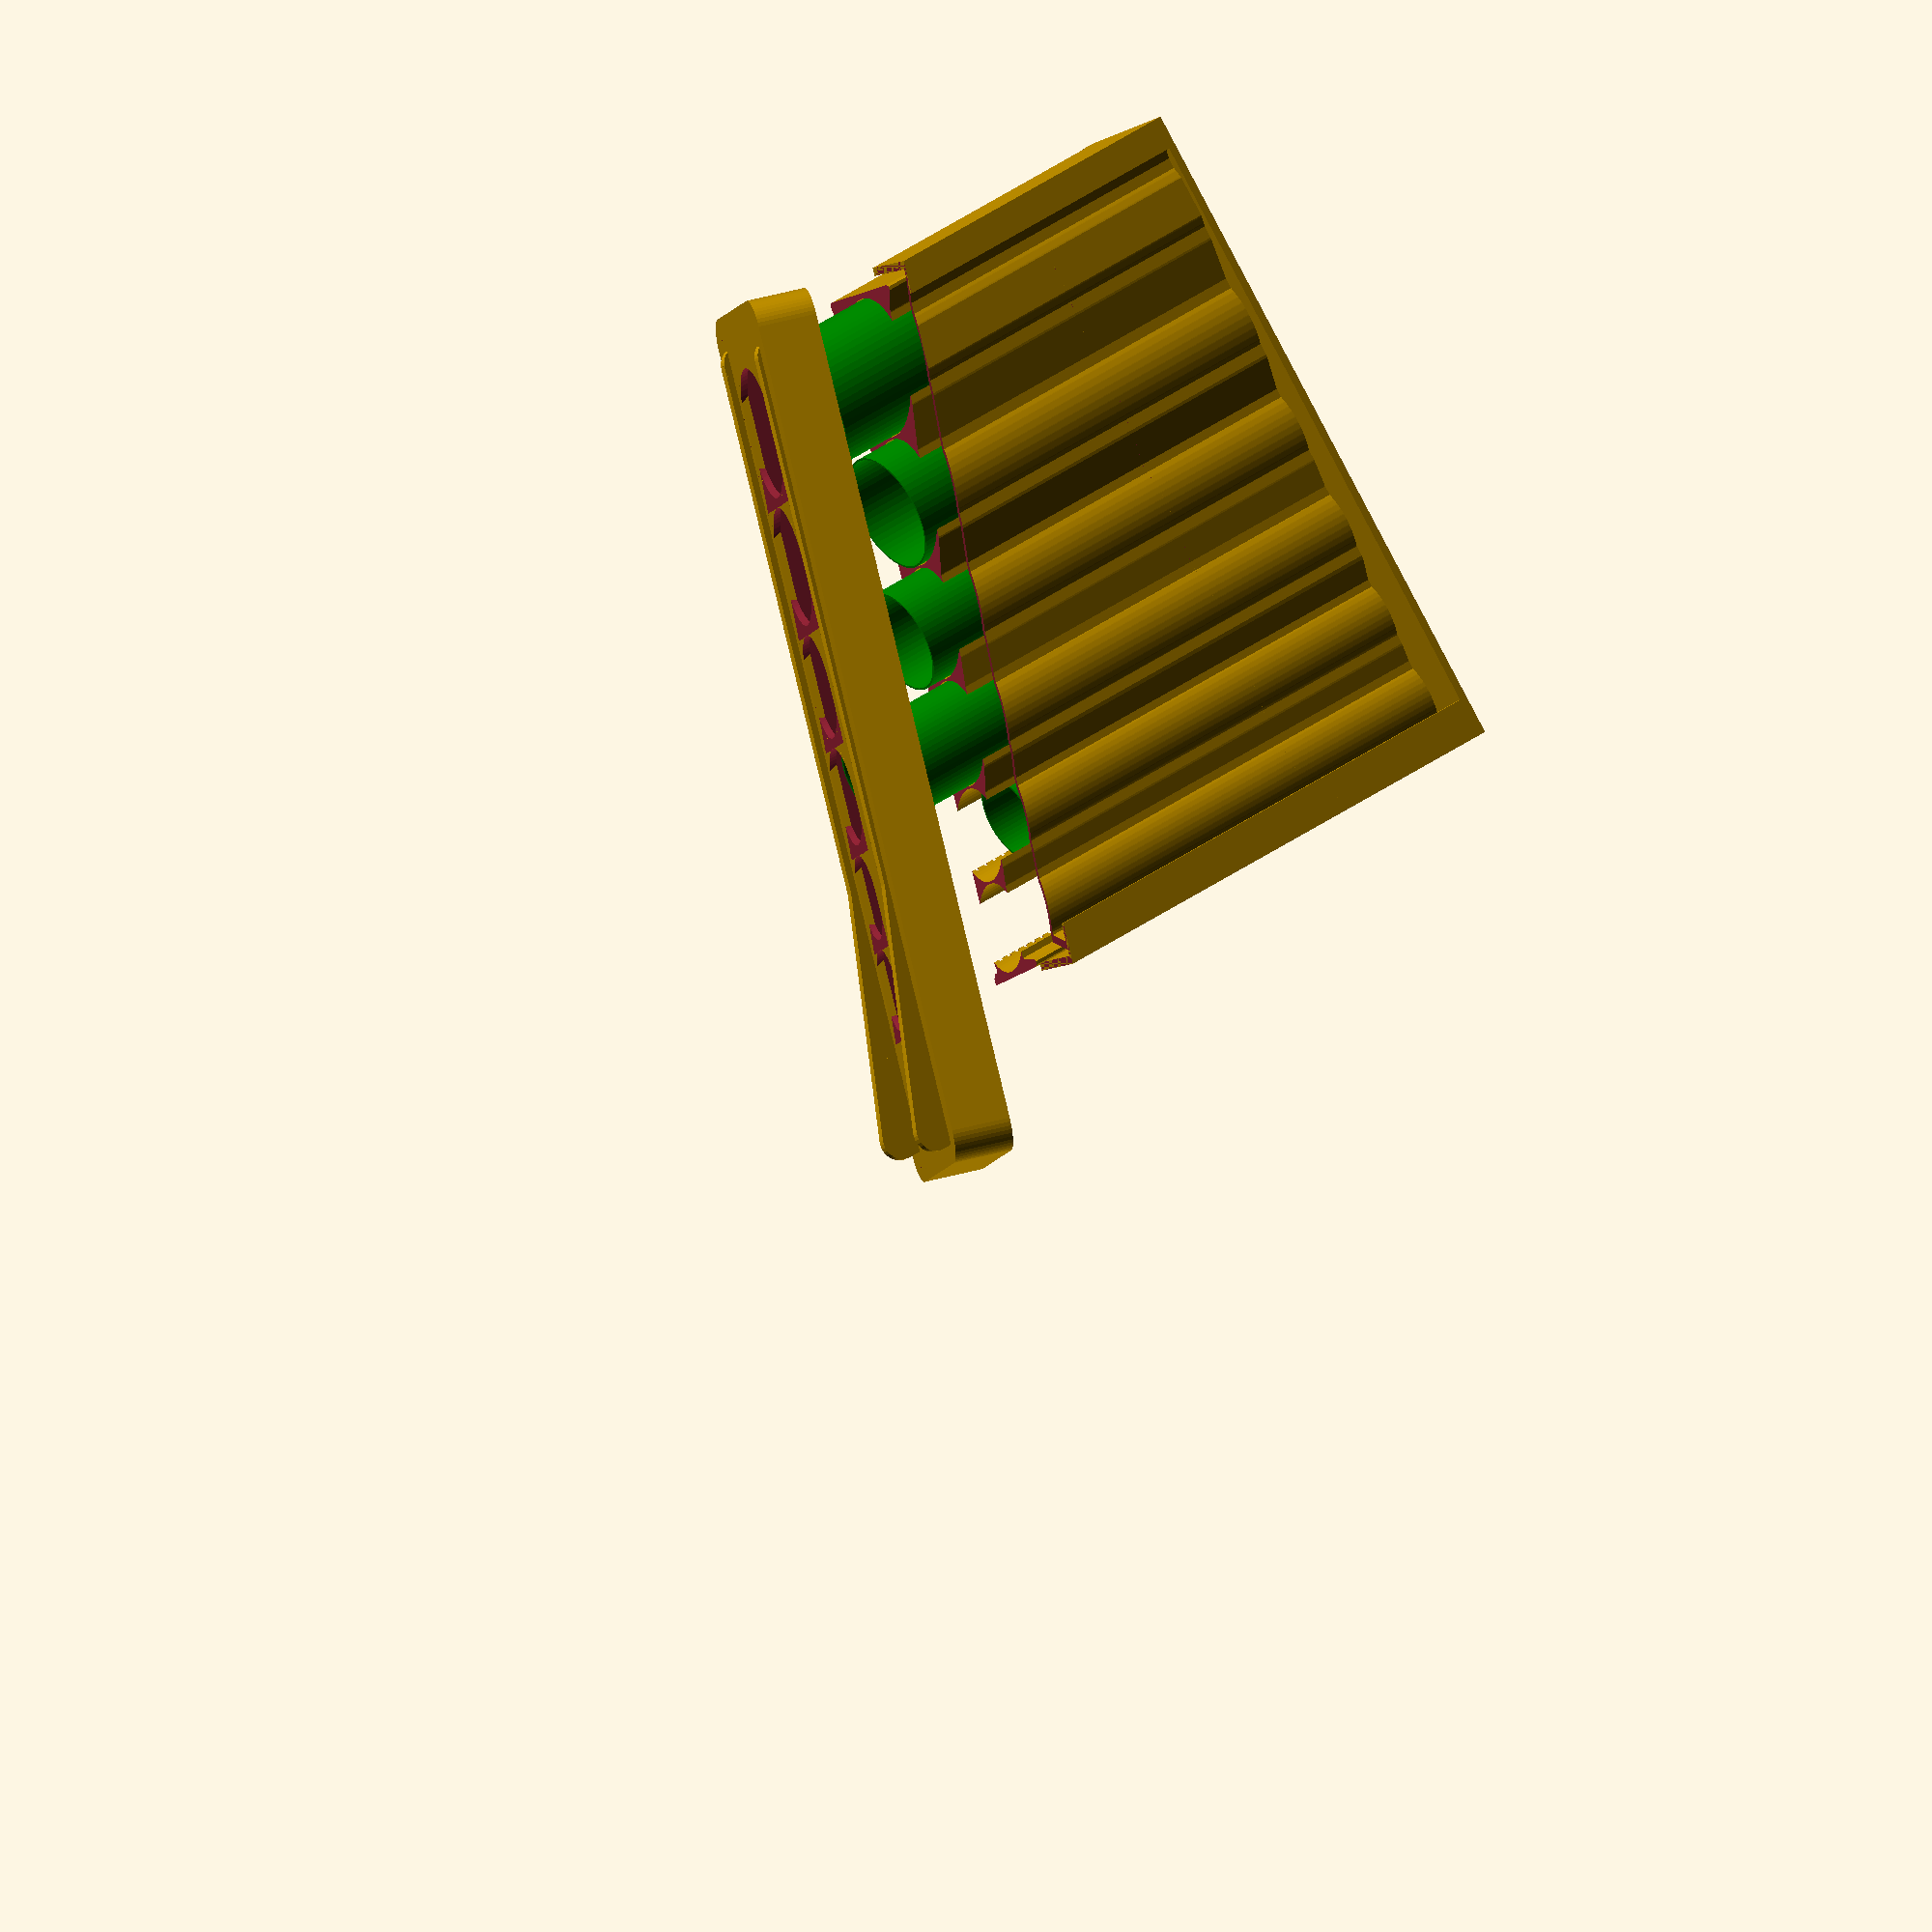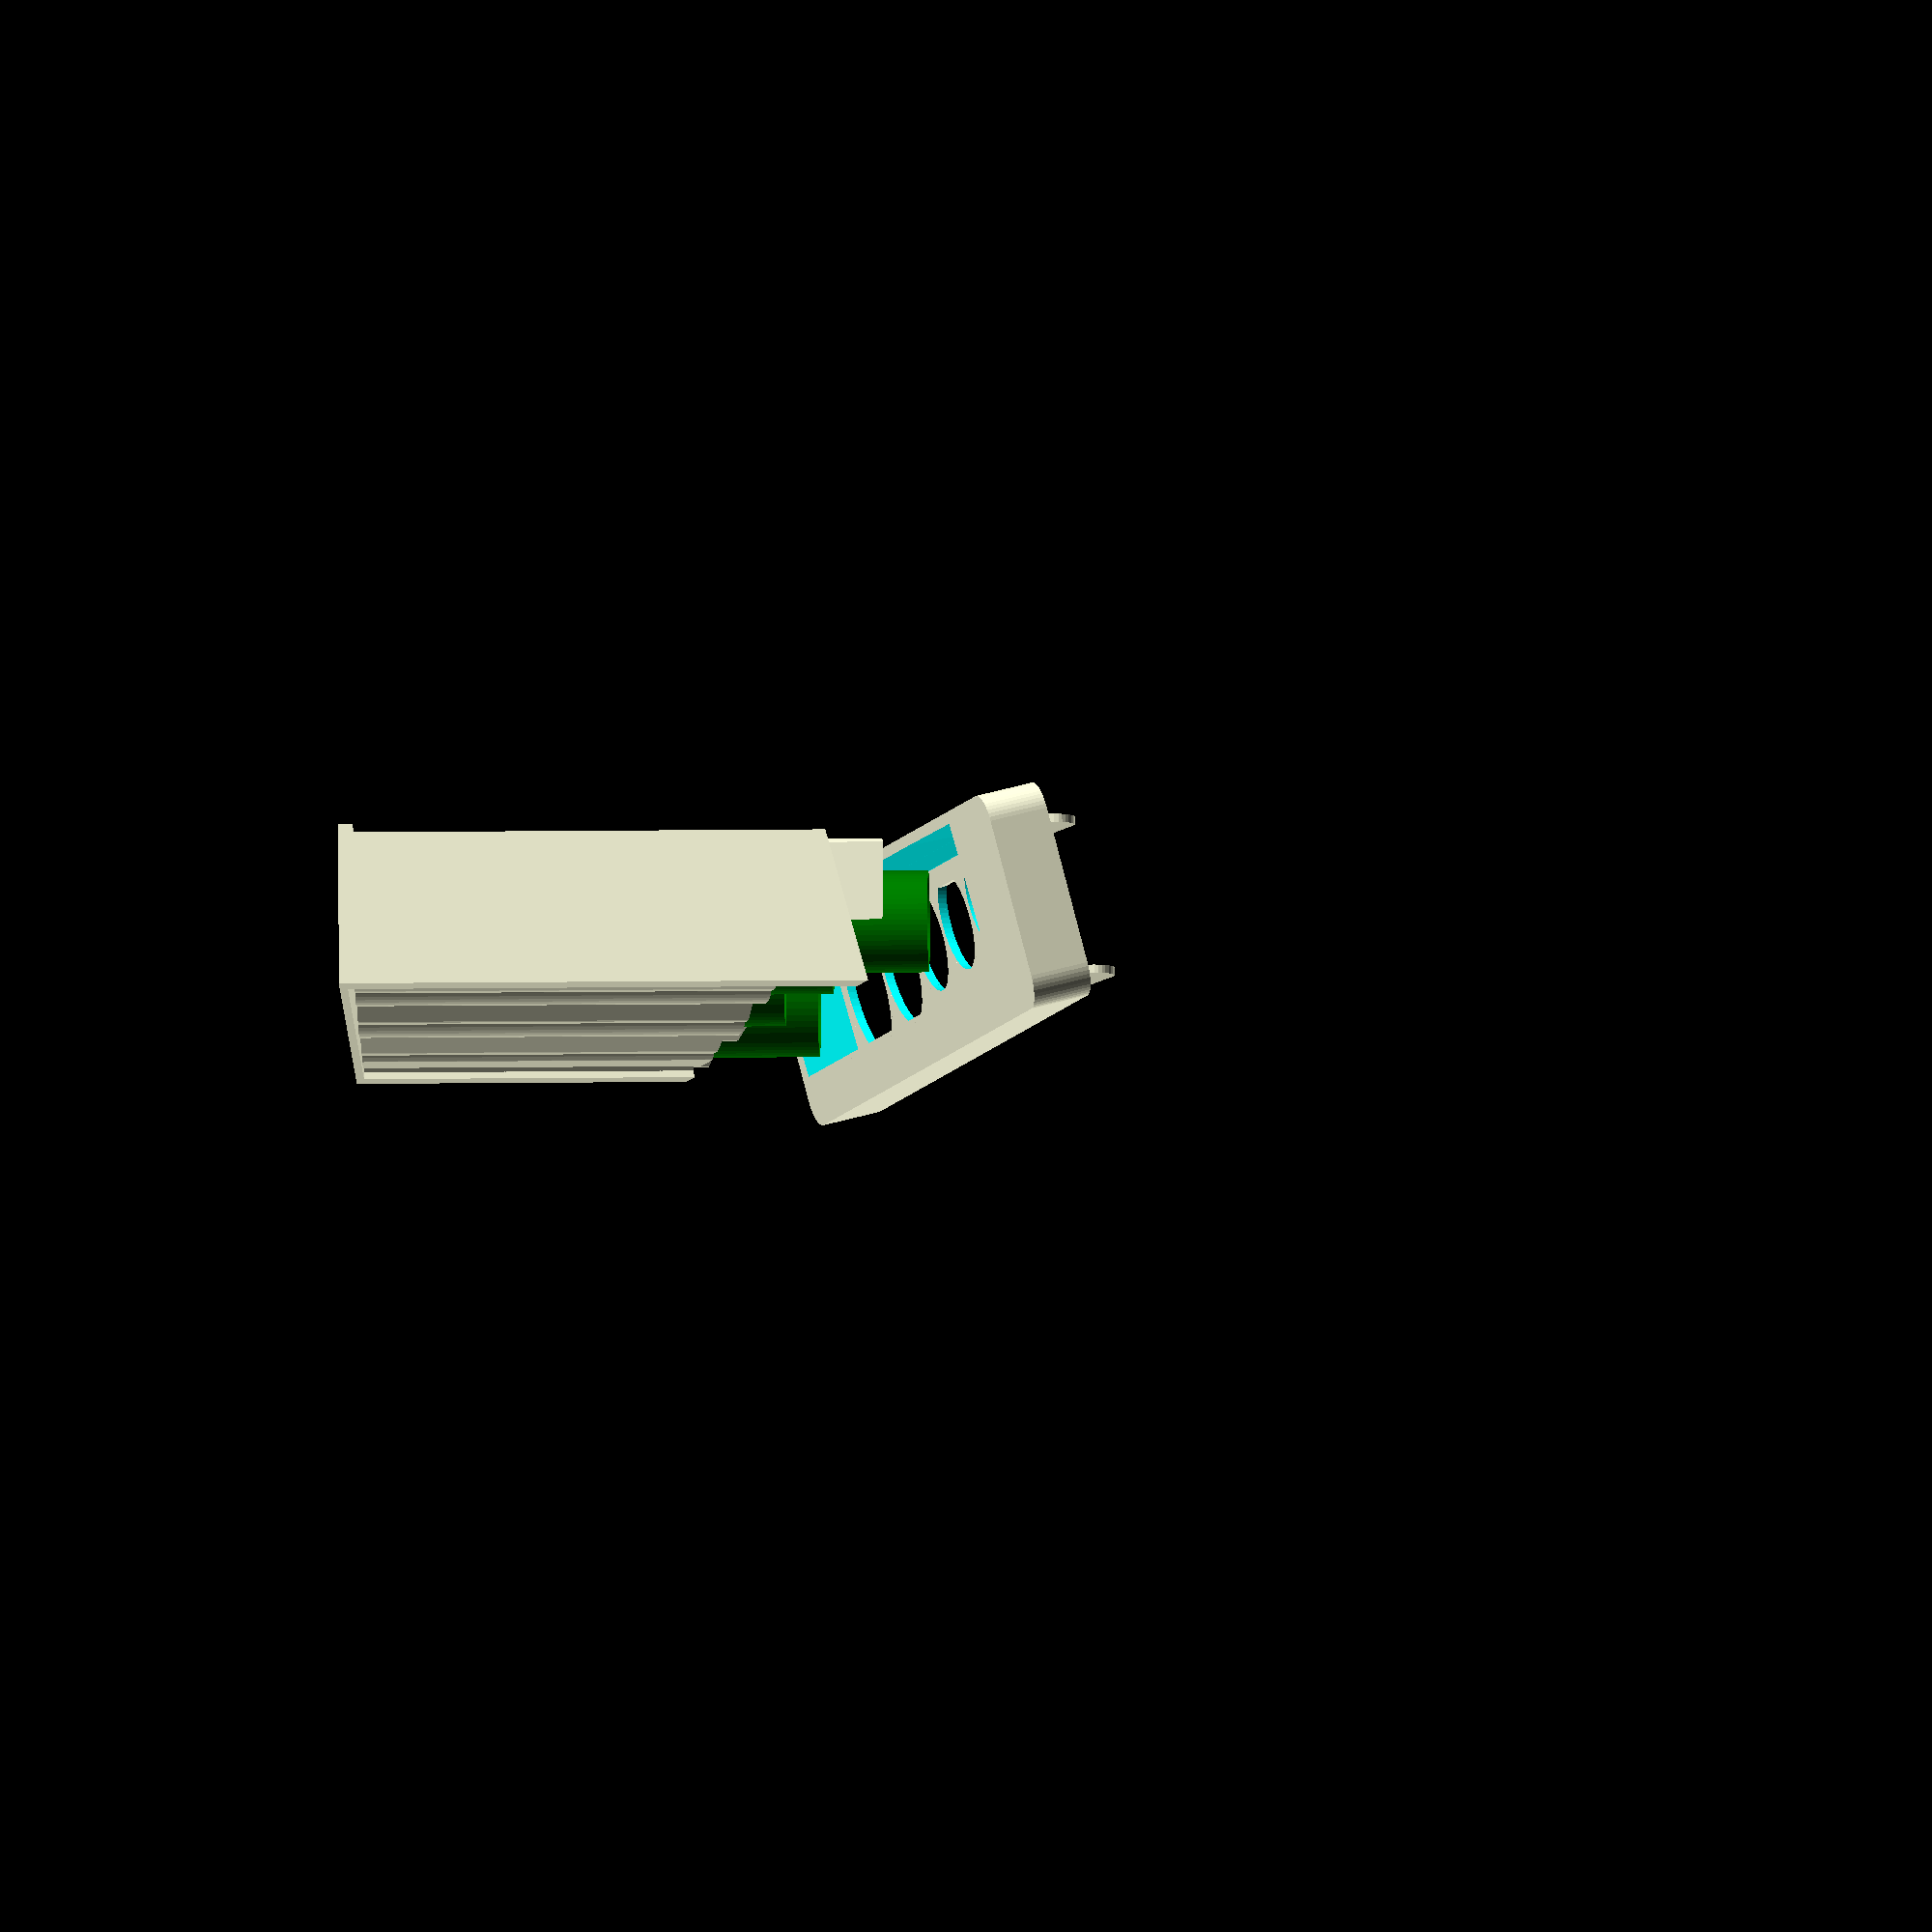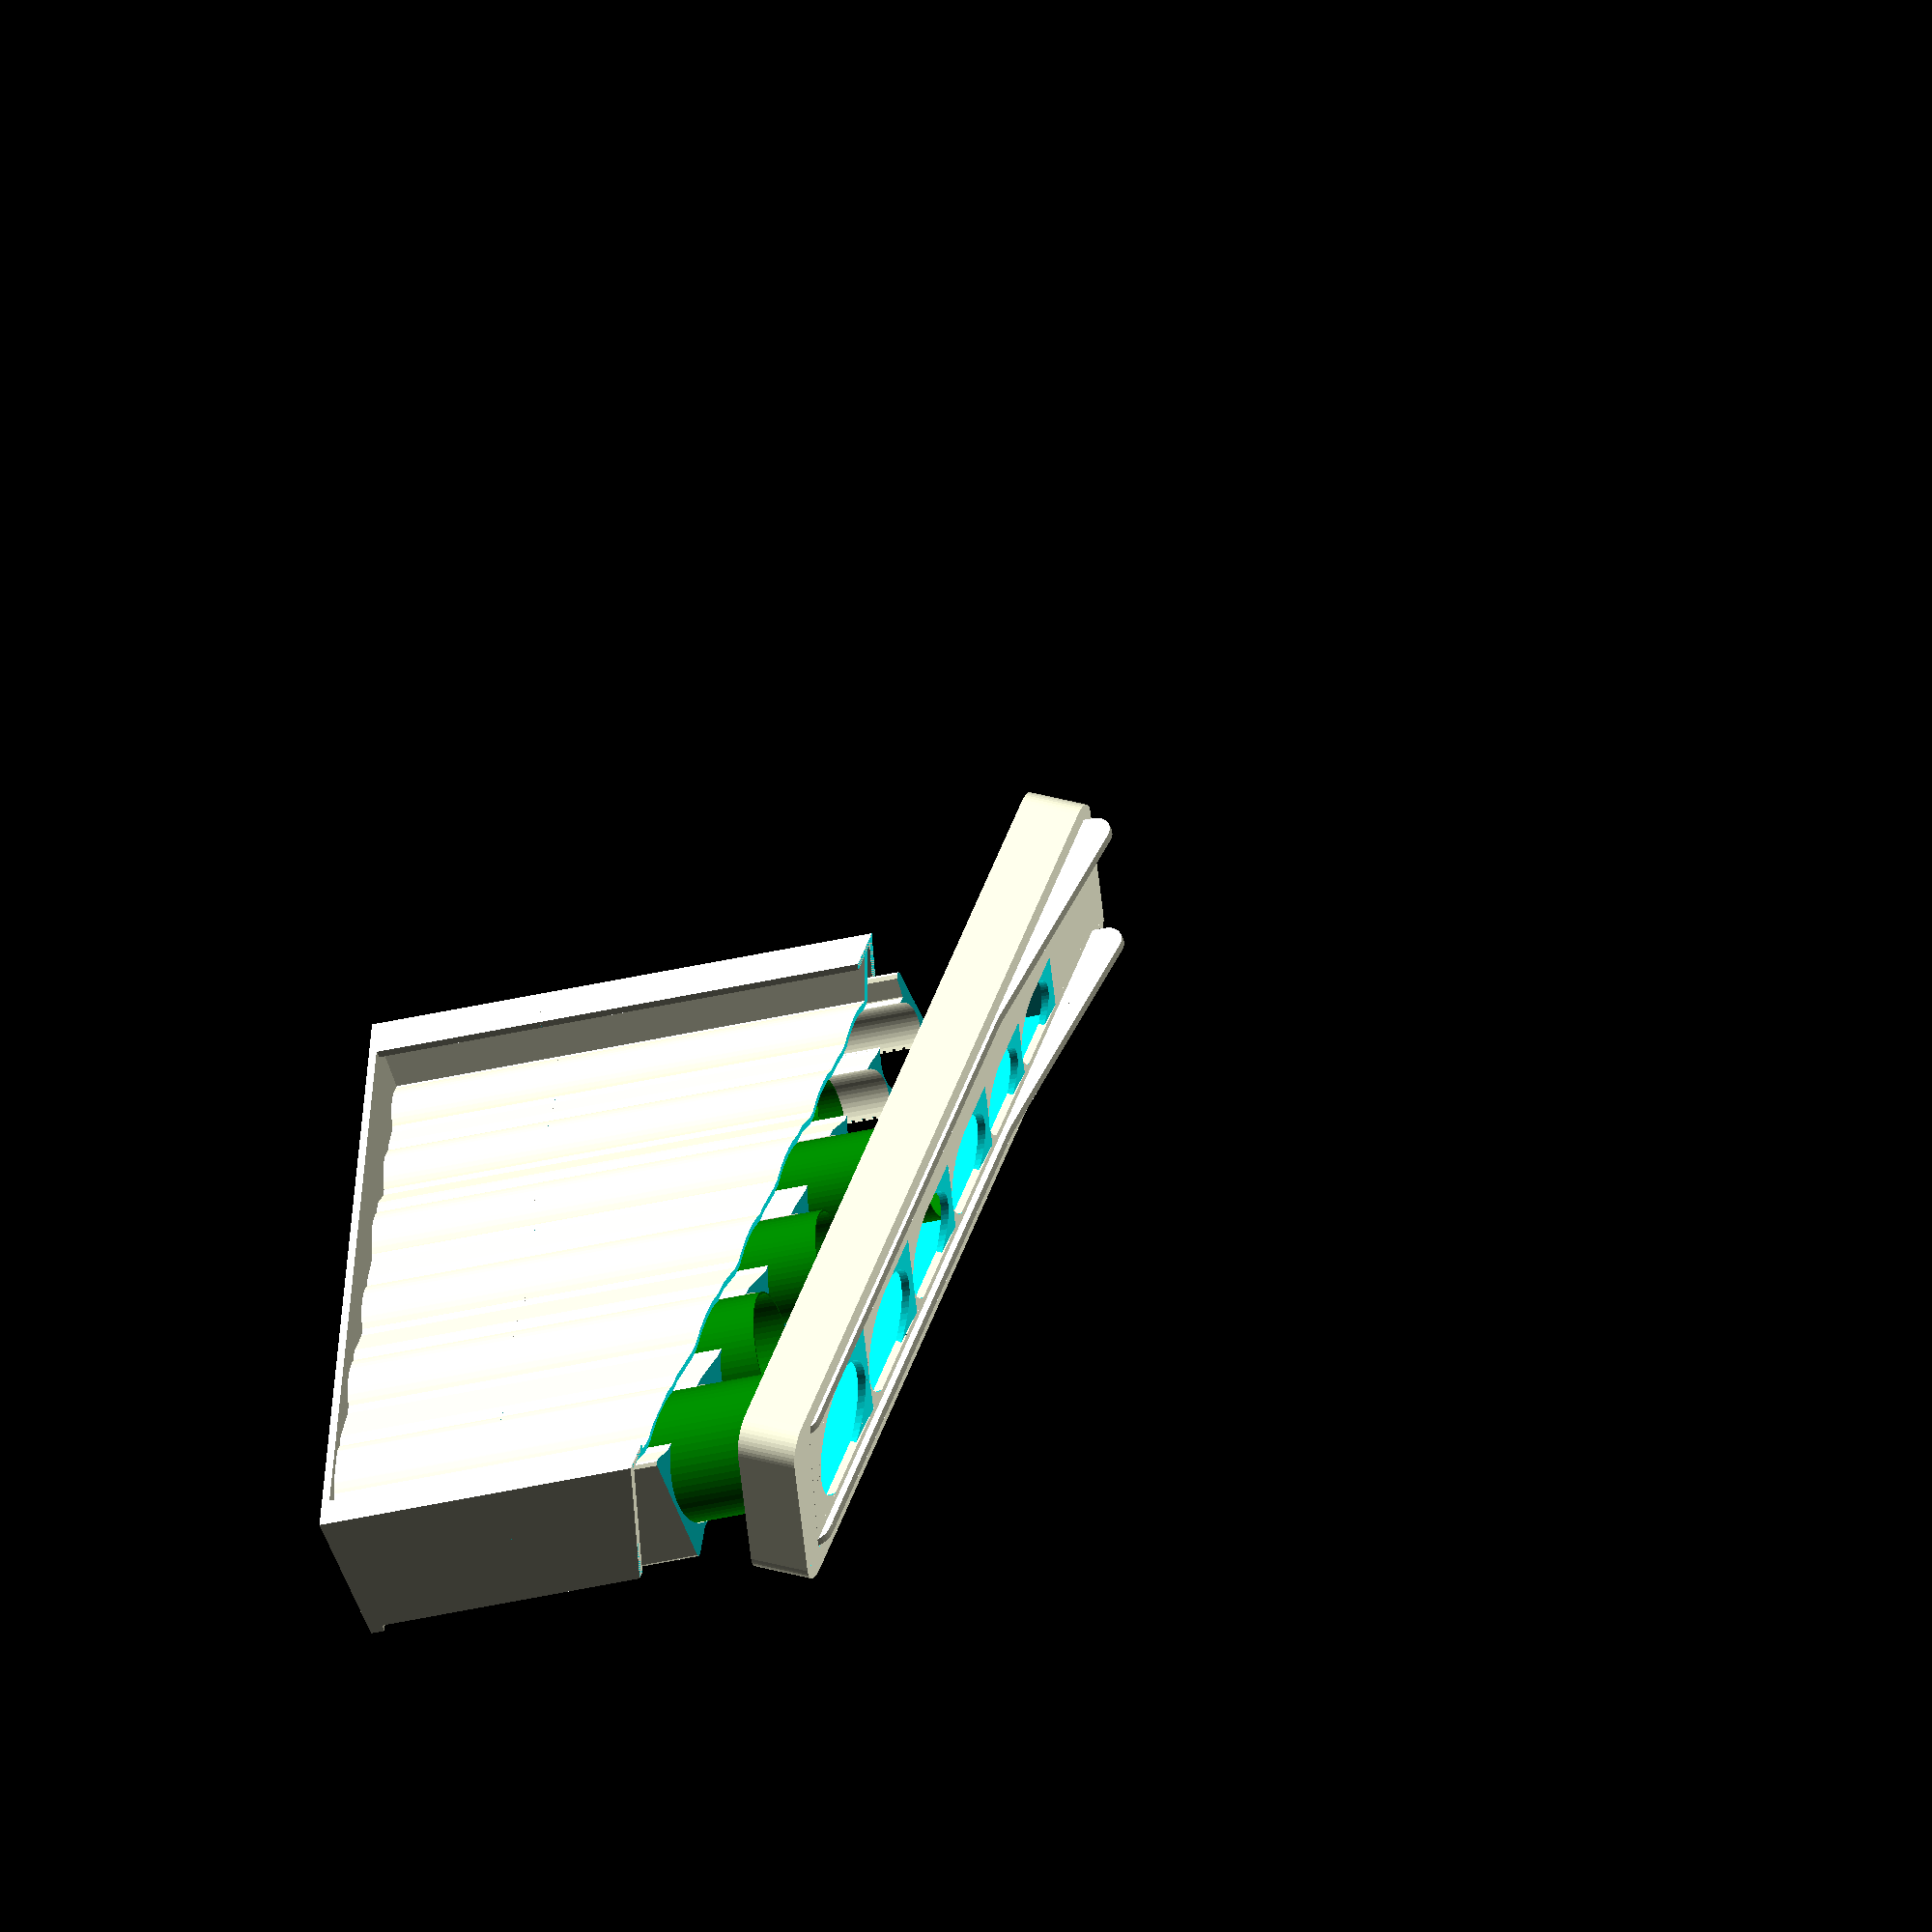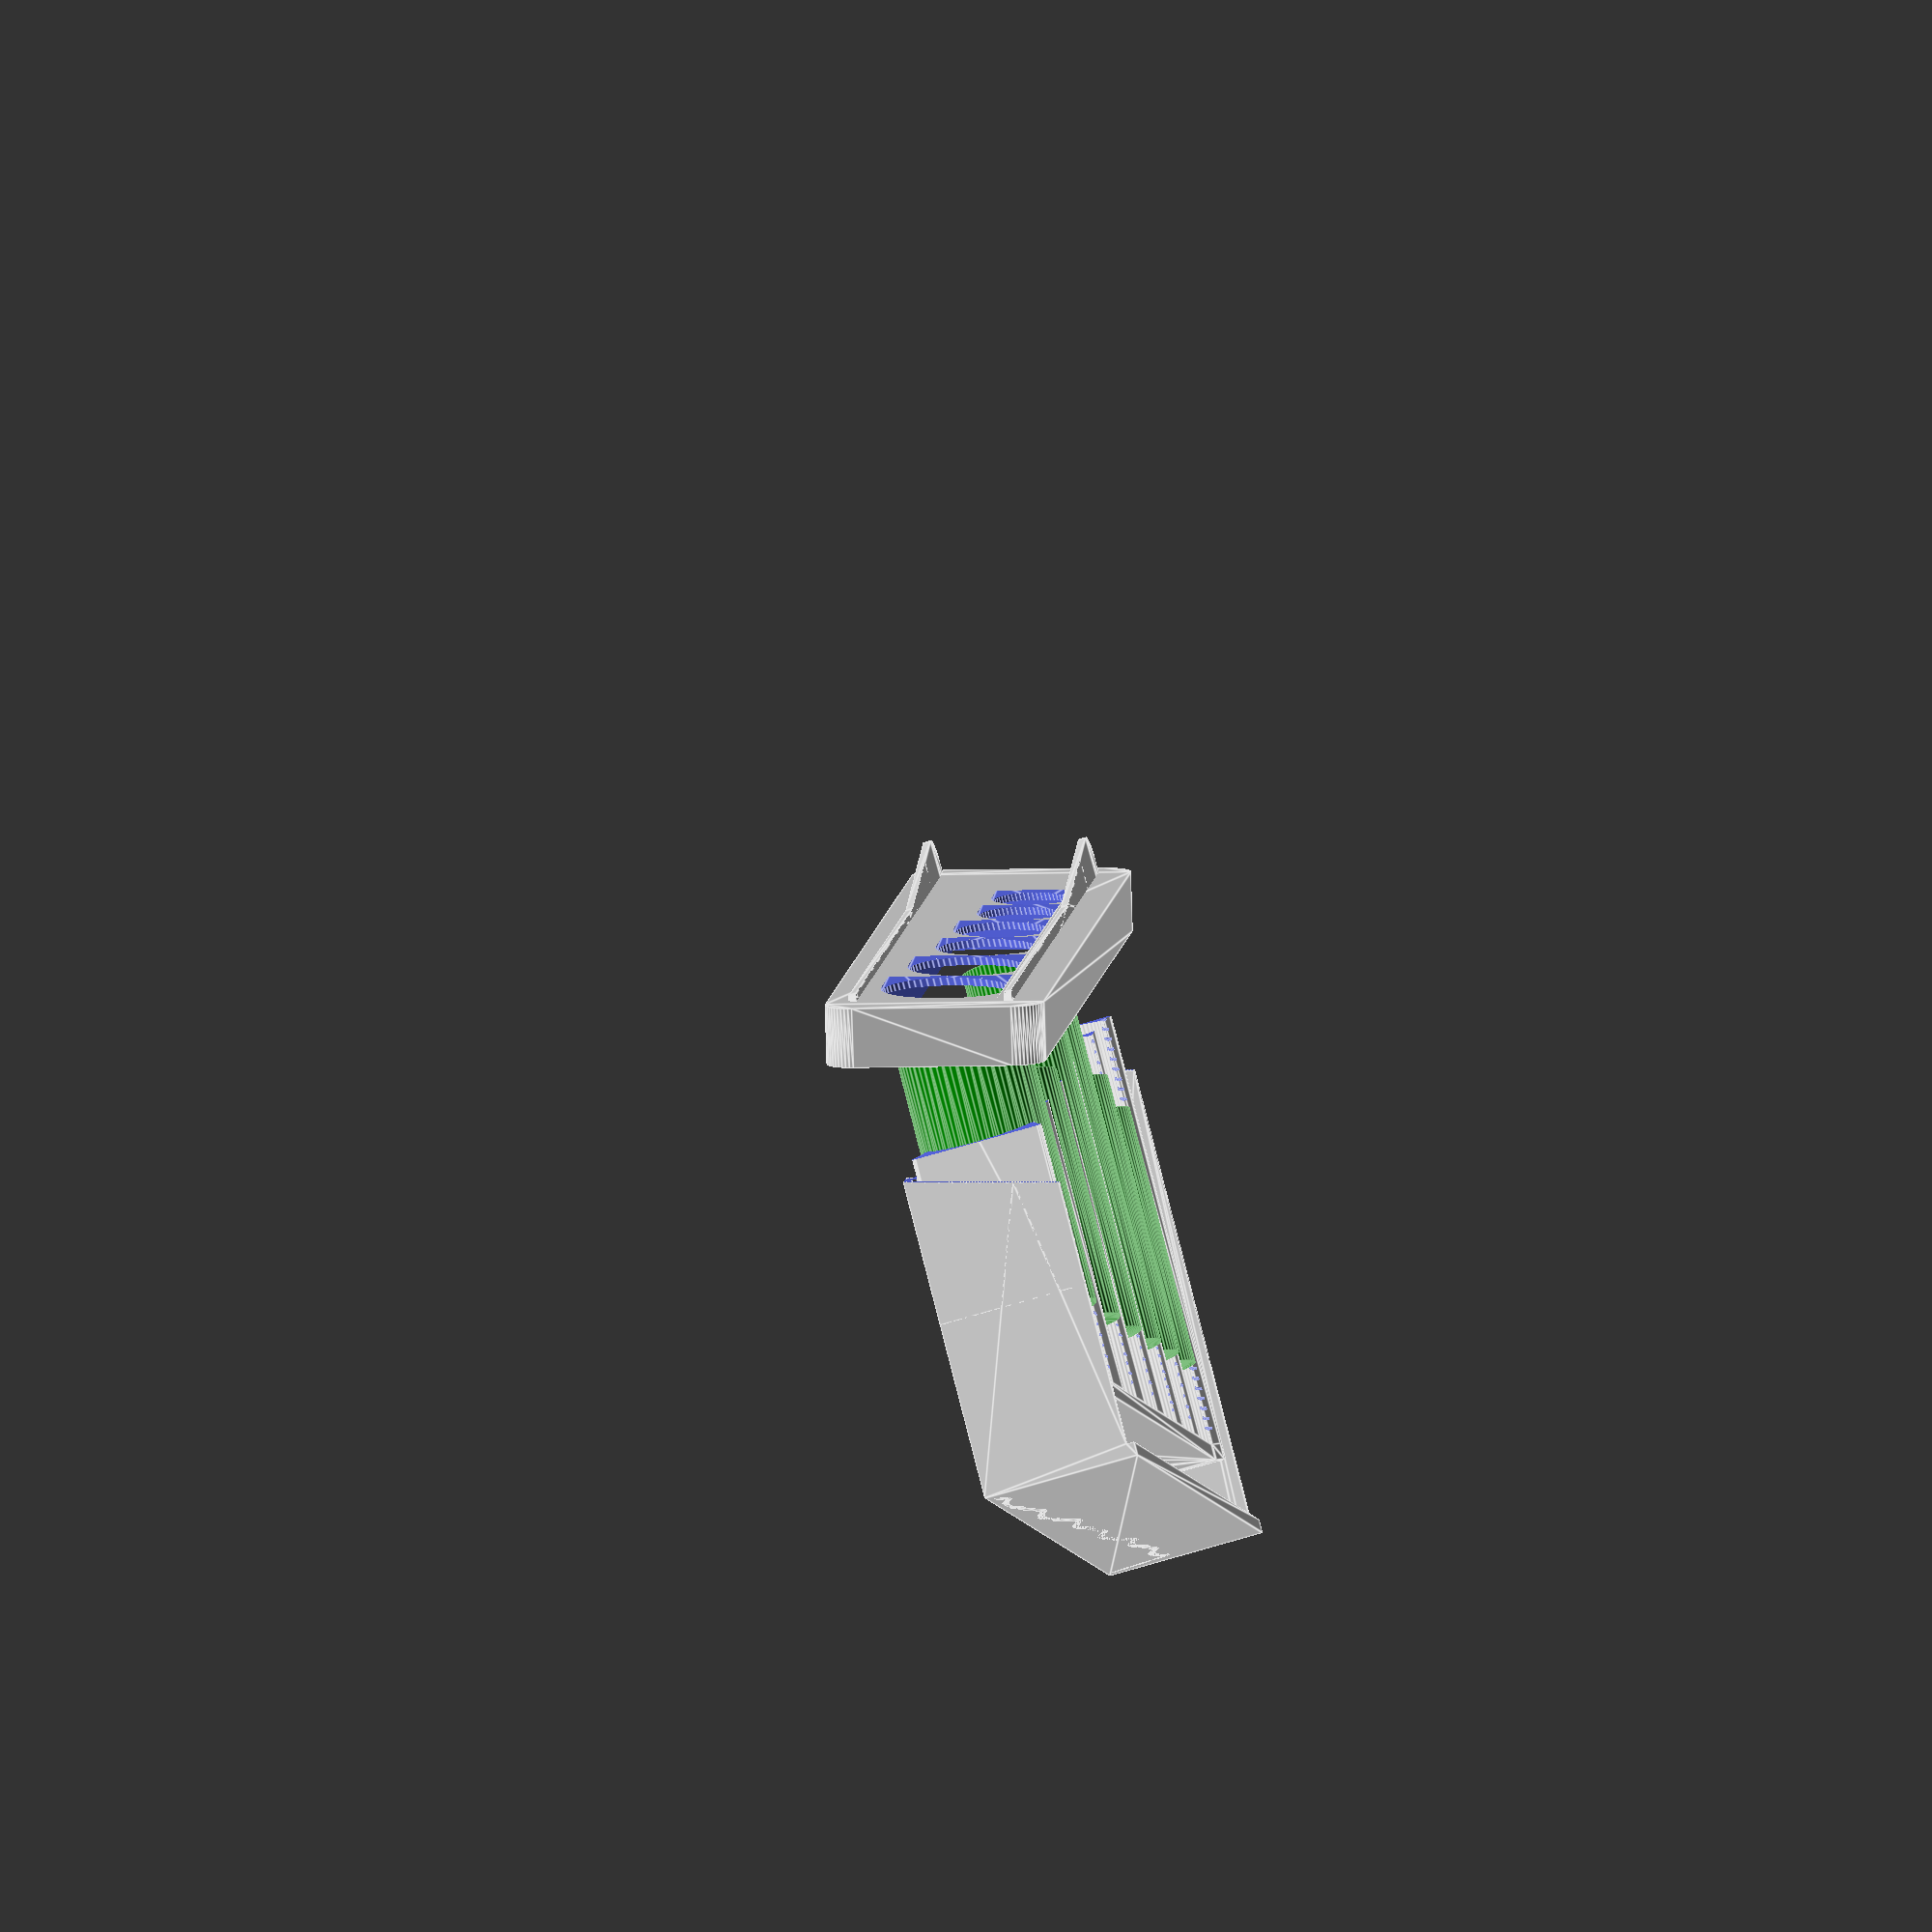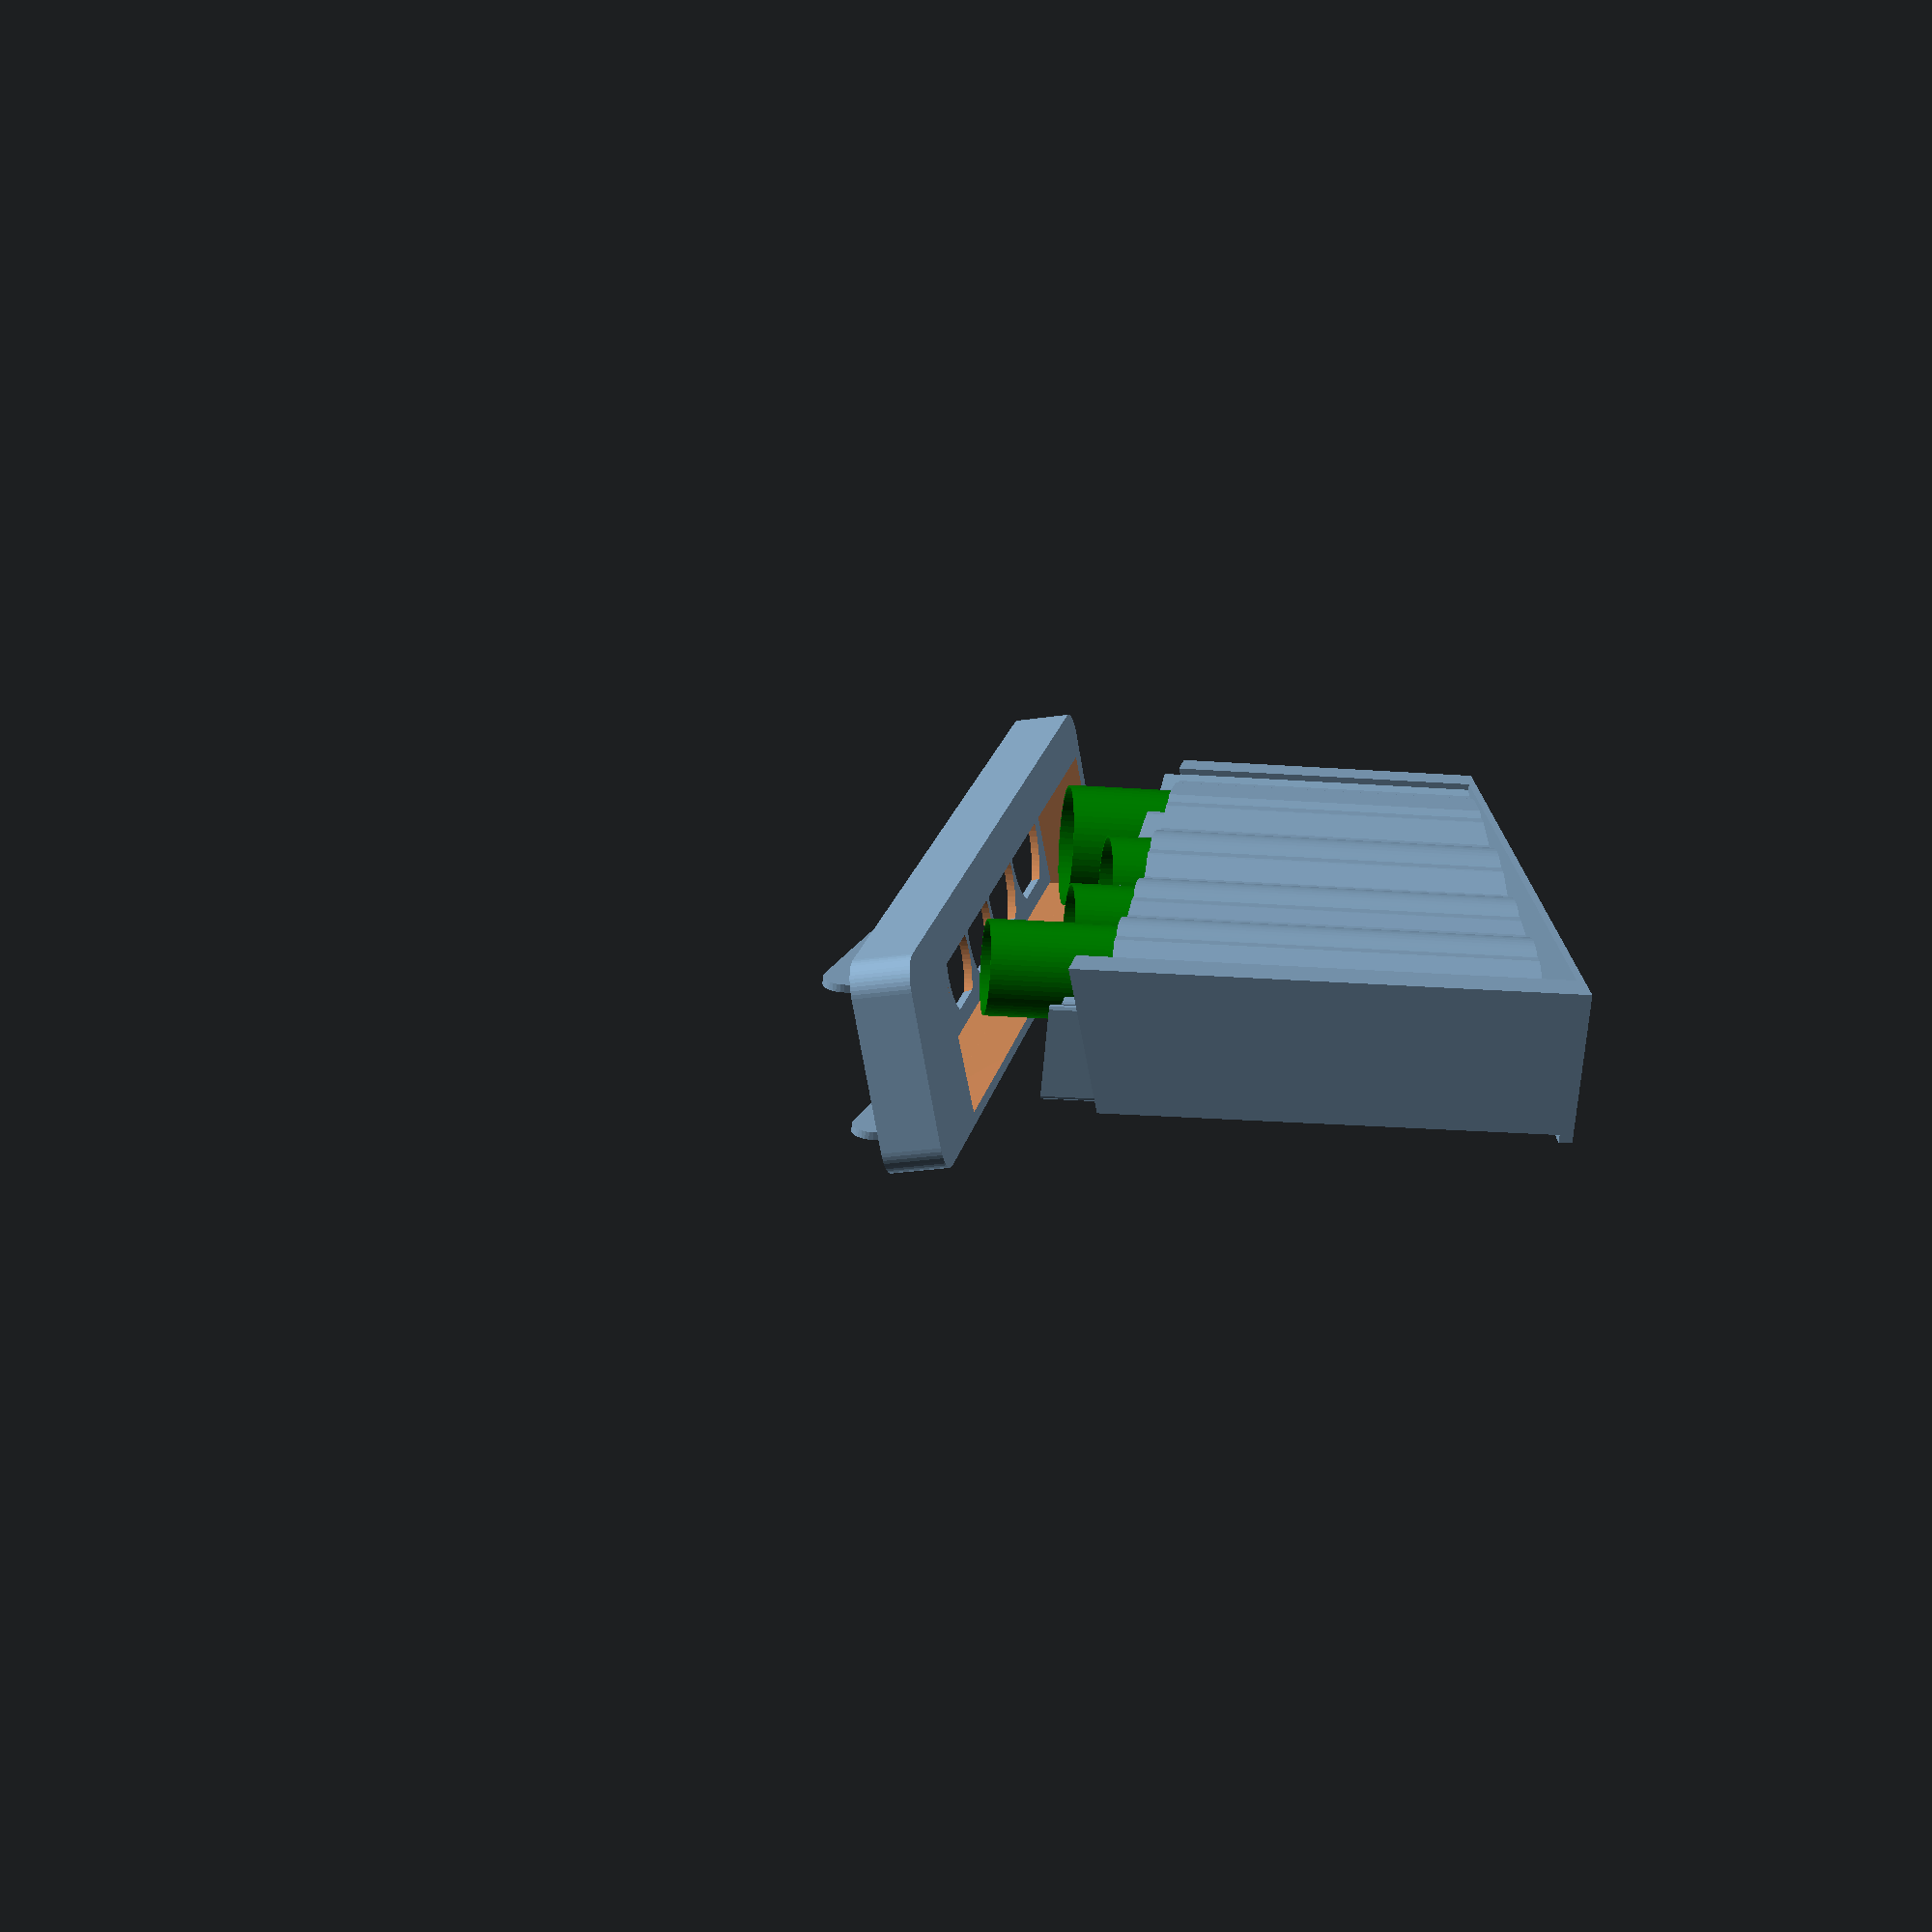
<openscad>
/* Improved Auto Coin Sorter V7.52                  */
/* - Rounded corners on coin rack                   */
/* - Includes UYU Uruguayan Peso                    */
/*                                                  */
/* Improved Auto Coin Sorter V7.51                  */
/* - Test to check customizer's underscore handling */
/*                                                  */
/* Improved Auto Coin Sorter V7.5                   */
/* - Includes KRW South Korean Won                  */
/* - Includes MKD Macedonian Denar                  */
/* - Includes MYR Malaysian Ringgit                 */
/* - Includes NZD New Zealand Dollar                */
/*                                                  */
/* Version History                                  */
/*                                                  */
/* Improved Auto Coin Sorter V7.41                  */
/* - Customizer syntax error fixed                  */
/* - Coin - roll and "classic" slot versions        */
/* - Custom currency support re - introduced        */
/* - New contoured back                             */
/* - Front tube rack retaining edge                 */
/* - Basebox can be printed upright now             */
/* - Includes NIS Israeli New Shekel                */
/* - Includes NOK Norwegian Krone                   */
/* - Includes RON Romanian Leu                      */
/* - Includes TWD New Taiwan Dollar                 */
/* - Includes TRY Turkish Lira                      */
/* - Includes XPF CFP Franc                         */
/* by Bikecyclist                                   */
/* https://www.thingiverse.com/Bikecyclist          */
/*                                                  */
/* Improved Auto Coin Sorter V7.3                   */
/* - Scale placement more accurate                  */
/* - Includes IDR Indonesian Rupiah                 */
/* - Includes INR Indian Rupee                      */
/* - Includes ISK Icelandic Krona                   */
/* - Includes MXN Mexican Peso                      */
/* - Includes SGD Singapore Dollar                  */
/* by Bikecyclist                                   */
/* https://www.thingiverse.com/Bikecyclist          */
/* Improved Auto Coin Sorter V7.2                   */
/* - New internal logic for coin selection          */
/* - Includes ARS Argentine Peso                    */
/* - Includes AUD Australian Dollar                 */
/* - Includes BRL Brazilian Real                    */
/* - Includes CLP Chilean Peso                      */
/* - Includes CZK Czech Koruna                      */
/* - Includes DKK Danish Krone                      */
/* - Includes HKD Hong Kong Dollar                  */
/* - Includes HUF Hungarian Forint                  */
/* - Includes JPY Japanese Yen                      */
/* by Bikecyclist                                   */
/* https://www.thingiverse.com/Bikecyclist          */
/*                                                  */
/* Improved Auto Coin Sorter V7.1                   */
/* - Includes GBP British Pound                     */
/* - Includes RUB Russian Ruble                     */
/* - Unused "other" option removed from selection   */
/* by Bikecyclist                                   */
/* https://www.thingiverse.com/Bikecyclist          */
/*                                                  */
/* Improved Auto Coin Sorter V7                     */
/* https://www.thingiverse.com/thing:3467834        */
/* - Includes Features from Compact Version         */
/* - Coin roll support looks at more details        */
/* - Coin tube base chamfered (anti - elephant)     */
/* - Coin tube base bottom marked with index number */
/* - New style of base box backside pattern added   */
/* - Topboard tolerance added                       */
/* - Increased topboard rim height                  */
/* - Extra height for right end of vertical guard   */
/* - Support for "other coins" dropped              */
/* by Bikecyclist                                   */
/* https://www.thingiverse.com/Bikecyclist          */
/*                                                  */
/* Improved Auto Coin Sorter V6                     */
/* - Interim version, never released                */
/* by Bikecyclist                                   */
/* https://www.thingiverse.com/Bikecyclist          */
/*                                                  */
/* Improved Auto Coin Sorter V5                     */
/* https://www.thingiverse.com/thing:3421345        */
/* - Obsolete image decoration code removed         */
/* - Unused dovetail code removed                   */
/* - Unused box/tube emptier code removed           */
/* by Bikecyclist                                   */
/* https://www.thingiverse.com/Bikecyclist          */
/*                                                  */
/* Remixed from                                     */
/*                                                  */
/* Compact Improved Auto Coin Sorter                */
/* https://www.thingiverse.com/thing:3338193        */
/* by Bikecyclist                                   */
/* https://www.thingiverse.com/Bikecyclist          */
/*                                                  */
/* Customized Auto Coin Sorter PLN                  */
/* (No longer on Thingiverse)                       */
/* by Seveneq                                       */
/* https://www.thingiverse.com/Seveneq              */
/*                                                  */
/* Improved Auto Coin Sorter V4.1, V4, V3, V2, V1   */
/* https://www.thingiverse.com/thing:3203049        */
/* by Bikecyclist                                   */
/* https://www.thingiverse.com/Bikecyclist          */
/*                                                  */
/* Sorteador Monedas Mexicanas                      */
/* https://www.thingiverse.com/thing:3204506        */
/* by morenot3131                                   */
/* https://www.thingiverse.com/morenot3131          */
/*                                                  */
/* Coin sorter for UK coins (inc new £1)            */
/* https://www.thingiverse.com/thing:2498200        */
/* by mabbog                                        */
/* https://www.thingiverse.com/mabbog               */
/*                                                  */
/* Auto Coin Sorter for All Currencies              */
/* https://www.thingiverse.com/thing:499177         */
/* by Youngcat                                      */
/* https://www.thingiverse.com/youngcat             */
/*                                                  */
/* Customized versions of Youngcat's Coin Sorter    */
/* for the following currencies:                    */
/*                                                  */
// ARS
// https://www.thingiverse.com/thing:1955336
// by
// https://www.thingiverse.com/charly3darg
//
// AUD
// https://www.thingiverse.com/thing:1073586
// by
// https://www.thingiverse.com/Sadiablo
//
// BRL
// https://www.thingiverse.com/thing:958842
// by
// https://www.thingiverse.com/igcefa
//
// CLP
// https://www.thingiverse.com/thing:1869330
// by
// https://www.thingiverse.com/yutroc
//
// CZK
// https://www.thingiverse.com/thing:1616408
// by
// https://www.thingiverse.com/TomasHalbych
//
// DKK
// https://www.thingiverse.com/thing:1032447
// by
// https://www.thingiverse.com/Nonbeliever
//
// HKD
// https://www.thingiverse.com/thing:1681392
// by
// https://www.thingiverse.com/g2david
//
// HUF
// https://www.thingiverse.com/thing:1025395
// by
// https://www.thingiverse.com/thebence98
//
// IDR
// https://www.thingiverse.com/thing:2166484
// by
// https://www.thingiverse.com/rizkypratama
//
// INR
// https://www.thingiverse.com/thing:2034732
// by
// https://www.thingiverse.com/Neeraja
//
// JPY
// https://www.thingiverse.com/thing:1717615
// by
// https://www.thingiverse.com/miettal
//
// KRW
// https://www.thingiverse.com/thing:3557926
// by
// https://www.thingiverse.com/alien9519
//
// MKD
// https://www.thingiverse.com/thing:3552088
// by
// https://www.thingiverse.com/Karevski
//
// MYR
// https://www.thingiverse.com/make:643395
// by
// https://www.thingiverse.com/wmfhadi
//
// NIS
// https://www.thingiverse.com/thing:2152362
// by
// https://www.thingiverse.com/EshRobotics
//
// NOK
// https://www.thingiverse.com/thing:1024392
// by
// https://www.thingiverse.com/RolBerg
//
// RON
// https://www.thingiverse.com/thing:2109232
// by
// https://www.thingiverse.com/szilveszter
//
// TWD
// https://www.thingiverse.com/thing:1671027
// by
// https://www.thingiverse.com/osmiumtpe
//
// XPF
// https://www.thingiverse.com/thing:1821933
// by
// https://www.thingiverse.com/M2orea

/* [General] */

// Choose a currency you use.
currency = 1; // [-1:Custom - Define Coins in Custom Currency Tab, 0:ARS - Argentine Peso, 1:AUD - Australian Dollar, 2:BRL - Brazilian Real, 3:CAD - Canadian dollar, 4:CHF - Swiss Franc, 5:CLP - Chilean Peso, 6:CZK - Czech Koruna, 7:DKK - Danish Krone, 8:EUR - Euro, 9:GBP - British Pounds, 10: HKD - Hong Kong Dollar, 11: HUF - Hungarian Forint, 12:IDR - Indonesian Rupiah, 13:INR Indian Rupee, 14: ISK - Icelandic Krona, 15:JPY - Japanese Yen, 32: KRW - South Korean Won, 31:MKD - Macedonian Denar, 16:MXN - Mexican Peso, 33: MYR - Malaysian Ringgit, 17: NIS - Israeli New Shekel, 18: NOK - Norwegian Krone, 30: NZD - New Zealand Dollar, 19:PEN - Peruvian Sol, 20:PLN - Polish Zloty, 21: RON - Rumanian Leu, 22:RUB - Russian Ruble, 23:SEK - Swedish Krona, 24:SGD - Singapore Dollar, 25:THB - Thai Baht, 26:TRY - Turkish Lira, 27:TWD - New Taiwan Dollar, 28:USD - US dollar, 34:UYU - Uruguayan Peso, 29:XFP - CFP Franc]

// Choose Coin Roll vs. Classic Slot Version
coin_roll_version = 1; // [1: Coin Roll Version, 2:Classic Slot Version]

// How much extra topboard length for placing the coins on the sorter? (In percent of the total topboard length.):
extra_topboard_length_percent = 14; // [0:30]

extra_topboard_length = extra_topboard_length_percent * 0.01;

// Style of vertical guard
guardstyle = "Frontandback";  // [Frontandback:Front and back guard rails, Frontguard: Front guard rail only]

// How much extra height on the right hand side of the guard rail? In millimeters:
extra_guard_height = 15; // [0:30]

// Topboard bottom rim height. (Holds topboard on.)
topboard_rim = 15; //[10:25]

// Offset value used for rounding tube rack corners (normally no need to change)
roundoffset = 1; // [0:2]

// Which parts would you like to see?
part = "allunassembled"; // [allassembled:All parts assembled, allunassembled:All parts unassembled, basebox:Base box only,topboard:Top board only, tuberack:Tube rack only, tubes:Tubes only]

/* [Custom Currency] */

// Enter ISO 4217 code for custom currency - see https://en.wikipedia.org/wiki/ISO4217#Activecodes
custom_currency_code = "ABC";

// Diameter of largest coin (0 to skip this coin)
coin01dia = 10.01;
// Thickness of largest coin
coin01th = 1.01;
// Number of coins in a coin tube (for this coin)
coin01n = 25;

// Diameter of 2nd largest coin (0 to skip this coin)
coin02dia = 9.01;
// Thickness of this coin
coin02th = 1.01;
// Number of coins in a coin tube (for this coin)
coin02n = 25;

// Diameter of 3rd largest coin (0 to skip this coin)
coin03dia = 8.01;
// Thickness of this coin
coin03th = 1.01;
// Number of coins in a coin tube (for this coin)
coin03n = 25;

// Diameter of 4th largest coin (0 to skip this coin)
coin04dia = 7.01;
// Thickness of this coin
coin04th = 1.01;
// Number of coins in a coin tube (for this coin)
coin04n = 50;

// Diameter of 5th largest coin (0 to skip this coin)
coin05dia = 0.00;
// Thickness of this coin
coin05th = 1.01;
// Number of coins in a coin tube (for this coin)
coin05n = 50;

// Diameter of 6th largest coin (0 to skip this coin)
coin06dia = 0.00;
// Thickness of this coin
coin06th = 1.01;
// Number of coins in a coin tube (for this coin)
coin06n = 50;

// Diameter of 7th largest coin (0 to skip this coin)
coin07dia = 0.00;
// Thickness of this coin
coin07th = 1.01;
// Number of coins in a coin tube (for this coin)
coin07n = 50;

// Diameter of 8th largest coin (0 to skip this coin)
coin08dia = 0.00;
// Thickness of this coin
coin08th = 1.01;
// Number of coins in a coin tube (for this coin)
coin08n = 50;

// Diameter of 9th largest coin (0 to skip this coin)
coin09dia = 0.00;
// Thickness of this coin
coin09th = 1.01;
// Number of coins in a coin tube (for this coin)
coin09n = 50;

// Diameter of 10th largest coin (0 to skip this coin)
coin10dia = 0.00;
// Thickness of this coin
coin10th = 1.01;
// Number of coins in a coin tube (for this coin)
coin10n = 50;

/* [Hidden] */

allcoins = [
	["ARS",
		[26.00, 25.00, 24.00, 19.00],
		[ 2.15,  2.00,  1.75,  1.35],
		[   25,    25,    50,    50],
	],

	// Source: Wikipedia
	["AUD",
		[ 31.65, 28.65, 25.00, 23.60, 20.50, 19.41],
		[  2.80,  2.50,  3.00,  2.00,  2.80,  1.30],
		[    25,    25,    25,    50,    25,    50],
	],

	["BRL",
		[  27,     25,  23.50,    23,    22,    22,    21,    20],
		[ 1.95,  2.25,   1.40,  2.85,  1.65,  1.20,  1.20,  2.23],
		[   25,    25,     50,    25,    50,    50,    50,    50],
	],

	["CAD",
		[28.00, 27.13, 26.50, 23.88, 21.20, 19.05, 18.03],
		[ 1.80,  1.95,  1.75,  1.58,  1.76,  1.45,  1.22],
		[   25,    25,    50,    50,    50,    50,    50],
	],

	["CHF",
		[31.45, 27.40, 23.20, 21.05, 19.15, 18.20, 17.15],
		[ 2.35,  2.15,  1.15,  1.65,  1.45,  1.25,  1.25],
		[   25,    25,    50,    50,    50,    50,    50],
	],

	["CLP",
		[ 26.94, 25.52,  23.5,  21.08],
		[  2.00,  2.00,  2.33,   1.46],
		[    25,    25,    25,     50],
	],

	["CZK",
		[ 27.50,    26,  24.5,    23,  21.5,    20],
		[  2.55,  2.55,  2.55,  1.85,  1.85,  1.85],
		[    25,    25,    25,    50,    50,    50],
	],

	["DKK",
		[ 28.5,  27.00,  24.5,  23.35,  21.5,  20.25],
		[  2.0,   2.35,   1.8,    2.3,  1.55,    1.6],
		[   25,     25,    50,     25,    50,     50],
	],

	["EUR",
		//2.00   0.50   1.00   0.20   0.05   0.10   0.02   0.01
		[25.75, 24.25, 23.25, 22.25, 21.25, 19.75, 18.75, 16.25],
		[ 2.20,  2.38,  2.33,  2.14,  1.67,  1.93,  1.67,  1.67],
		[   25,    20,    25,    40,    50,    40,    50,    50],
	],

	["GBP",
		[28.5,	27.5, 25.9, 24.5, 23.5, 21.4, 20.3, 18.0],
		[2.5, 1.78, 2.03, 1.85, 3.15,  1.7, 1.65, 1.70],
		[ 25,   25,   25,   50,   25,   50,   50,   50],
	],

	["HKD",
		[   28, 27.00,  25.5,  24,  22.50,    19,  17.5],
		[ 2.03,  3.26,  1.95,   3,   1.72,  1.52,  1.15],
		[   25,    25,    25,  25,     50,    50,    50],
	],

	["HUF",
		[ 28.3,  27.4,  26.3,  24.8,  23.8,  21.2],
		[    2,   1.7,   1.9,   1.3,   2.2,   1.3],
		[   25,    50,    50,    50,    50,    50],
	],

	["IDR",
		[ 27.2,  25,   24,   23],
		[  2.3, 2.1,  1.5,  1.9],
		[   25,  25,   50,   50],
	],

	["INR",
		[  28,   25,   23,   22],
		[ 1.8,  1.4,  2.5,  1.3],
		[   25,  25,   25,   50],
	],

	// Source: Wikipedia
	["ISK",
		//  10    100      5     50      1
		[27.50, 25.50, 24.50, 23.00, 21.50],
		[ 1.78,  2.25,  1.75,  2.60,  1.66],
		[   25,    25,    25,    25,    50],
	],

	["JPY",
		[26.5,  23.5,  22.6,  22.0,  21.0,  20.0],
		[ 1.8,   1.5,   1.7,   1.5,   1.7,   1.5],
		[   25,   50,    50,    50,    50,    50],
	],

	["MXN",
		[  32,     28,  25.5,    23,   21,   17],
		[ 2.15,  2.00,  1.75,  1.95,  1.8,  1.7],
		[   25,    25,    50,    50,   50,   50],
	],

	["NIS",
		[  26,   24,   23,   22,  21.6,   18],
		[ 1.6,  2.4,  2.2,  1.5,   2.3,  2.1],
		[  25,   25,   25,   50,    25,   50],
	],

	["NOK",
		[ 27.5,  26,  24,  21],
		[  2.2,   2,   2, 1.7],
		[  25,   25,  25,  50],
	],

	["PEN",
		[25.50, 24.38, 23.00, 22.30, 22.00, 20.50, 18.00],
		[ 1.65,  2.13,  1.26,  2.07,  1.65,  1.26,  1.26],
		[   25,    25,    50,    50,    50,    50,    50],
	],

	["PLN",
		[24.00, 23.00, 21.50, 20.50, 19.50, 18.50, 17.50, 16.50, 15.50],
		[ 2.00,  1.70,  2.00,  1.70,  1.40,  1.70,  1.40,  1.70,  1.40],
		[   25,    25,    25,    50,    50,    50,    50,    50,    50],
	],

	["RON",
		[ 23.7,  20.35,  18.13,  16.75],
		[ 1.82,   1.75,    1.6,   1.57],
		[   25,     25,     25,     50],
	],

	["RUB",
		[25.08, 23.17, 22.10, 20.56, 19.47, 17.55],
		[ 1.90,  1.84,  2.25,  1.40,  1.45,  1.23],
		[   25,    25,    25,    50,    50,    50],
	],

	["SEK",
		[23.75, 22.50, 20.50, 19.50],
		[ 1.97,  1.79,  1.79,  2.90],
		[   25,    25,    25,    25],
	],

	// Source: Wikipedia
	["SGD",
		//1.00   0.50   0.20   0.10   0.05
		[24.65, 23.00, 21.00, 18.50, 16.75],
		[ 2.50,  2.45,  1.72,  1.38,  1.22],
		[   25,    25,    50,    50,    50],
	],

	["THB",
		[26.00, 24.05, 22.05, 20.01],
		[ 2.16,  2.13,  1.48,  1.38],
		[   20,    20,    50,    50],
	],

	// Source: Wikipedia
	["TRY",
		//1.00   0.50   0.25   0.10   0.05   0.01
		[26.15, 23.85, 20.50, 18.50, 17.50, 16.50],
		[ 1.90,  1.90,  1.65,  1.65,  1.65,  1.35],
		[   25,    25,    50,    50,    50,    50],
	],

	["TWD",
		[ 28,    26,   22 ,  20],
		[ 2.4,  1.9,  1.6,  1.6],
		[  25,   25,   50,   50],
	],

	["USD",
		//0.50   1.00   0.25   0.05   0.01   0.10
		[30.61, 26.50, 24.26, 21.21, 19.05, 17.91],
		[ 2.15,  2.00,  1.75,  1.95,  1.55,  1.35],
		[   20,    25,    40,    40,    50,    50],
	],

	["XFP",
		[   33,    31,  29.89,  28.48,  27.02,  23.95,    23],
		[ 2.37,  2.24,   1.98,   2.14,   1.76,   1.84,  1.43],
		[   25,    25,     25,     25,     50,     50,    50],
	],

	// Source: Wikipedia
	["NZD",
		// 200     50    100     20     10
		[26.50, 24.75, 23.00, 21.75, 20.50],
		[ 2.70,  1.70,  2.74,  1.56,  1.58],
		[   25,    25,    25,    50,    50],
	],

	["MKD",
		[27.50, 26.70, 25.50, 24.58, 23.90],
		[ 1.80,  1.90,  1.80,  2.07,  1.78],
		[   25,    25,    25,    25,    50],
	],

	["KRW",
		[27.00, 24.50, 22.00, 18.50],
		[ 1.92,  1.75,  1.60,  1.60],
		[   25,    25,    50,    50],
	],

	["MYR",
		[27.76, 23.59, 22.65, 20.60, 19.40, 18.80,  17.78],
		[ 2.18,  1.75,  1.92,  1.75,  1.37,  1.50,   1.30],
		[   25,    25,    25,    50,    50,    50,     50],
	],

	["UYU",
		[ 28, 26, 23, 20],
		[  3,  2,  2,  2],
		[ 25, 25, 50, 50],
	]
];

sqrt2 = sqrt(2);

echo (allcoins[currency]);

//
// Hidden Obsolescent Parameters
//

// Choose a pattern for the back side.
pattern = "no"; // [no:Solid with contoured back, chncoin:Chinese ancient coin pattern, mesh:Mesh pattern]

// If a back side pattern is selected, should it be filled in?
pattern_fill = "yes"; // [yes:filled - in back, no:open back]

// Choose the desired mesh thickness. In millimeters:
mesh_thickness = 0.8;

//
// MAIN
//
othercoinsdt =
[
	[coin01dia, coin01th, coin01n],
	[coin02dia, coin02th, coin02n],
	[coin03dia, coin03th, coin03n],
	[coin04dia, coin04th, coin04n],
	[coin05dia, coin05th, coin05n],
	[coin06dia, coin06th, coin06n],
	[coin07dia, coin07th, coin07n],
	[coin08dia, coin08th, coin08n],
	[coin09dia, coin09th, coin09n],
	[coin10dia, coin10th, coin10n]
];

coins = currency >= 0 ?
	[
		allcoins[currency][1],
		allcoins[currency][2],
		allcoins[currency][3]
	] : [
		[for (i = othercoinsdt) if(i[0] > 0) i[0]],
		[for (i = othercoinsdt) if(i[0] > 0) i[1]],
		[for (i = othercoinsdt) if(i[0] > 0) i[2]]
	];

echo(coins);

num_coins = len(coins[0]);

coin_diams = coins[0];
coin_thicknesses = coins[1];
coin_numbers = coins[2];

coin_stack_sizes = [for(i = [0 : num_coins - 1]) coin_numbers[i] * coin_thicknesses[i]];

enable_box = (part == "allassembled" || part == "allunassembled" || part == "basebox");
enable_mesh = (pattern != "no" && pattern != "slim");
enable_topboard = (part == "allassembled" || part == "allunassembled" || part == "topboard");
enable_tube = (part == "allassembled" || part == "allunassembled" || part == "tubes") && (coin_roll_version == 1);
enable_tube_rack = (part == "allassembled" || part == "allunassembled" || part == "tuberack");
enable_tube_rack_scale = true;
assembled = (part != "allunassembled");
layflat = (part != "allassembled" && part != "allunassembled");

// Thickness of back - side fill - in (if selected)
minwallthickness = 0.3;

// Thickness of tube walls
thtubewall = 0.5;

// Tolerance between tubes and tuberack
toltuberack = 0.25;

guardcornerradius = 5;

boardthickness = 2.0; // This also implies wall thickness
boardleftpadding = 1;
boardrightpadding = 1;
boardprimaryslope = 16;
boardsecondaryslope = 15;
horizontalguardwidth = 3;
coinpadding = 0.4;
coinpaddingtopboard = 0.25;
nozzlesize = 0.4;
nozzlesizeupbound = 0.41;

tuberackshorter = 5;
tuberackfrontbackcut = 2;
tuberackbasethickness = 4.0;
tuberackbackthinner = 1;
tuberackscaledepth = 0.4;
tuberackscaleheight = 0.8;
tuberackpadding = 0.5; // Applies to tuberack retaining ledge horizontally and vertically
tuberackretainingledgeheight = tuberackbasethickness - tuberackpadding;

unassembledtopboardlift = 45;
unassembledtuberacklift = 20;
unassembledtubeslift = 40;

topboardbigger = 1.6;

$fa = 6;  // default: 12
$fs = 1;  // default: 2

coincount = len(coin_diams);
coinmaxindex = coincount - 1;

boardlength = (boardleftpadding + boardrightpadding
								+ sumcoinsd()
								+ coinpadding * coincount * 2
								+ boardthickness * (coincount + 3));

boardwidth = coin_diams[0] + coinpadding + boardthickness * 3;

slopeheight = tan(boardsecondaryslope) * boardwidth + tan(boardprimaryslope) * boardlength;

slope_diffs = [
	for(i = [0 : num_coins - 1]) coin_stack_sizes[i] - tan(boardprimaryslope) * coinleftx(i)
];
sorterminheight = max(slope_diffs);

sortermaxheight = sorterminheight + slopeheight + boardthickness;
echo("box length:", boardlength);
//echo("boardwidth:", boardwidth);
echo("box min height:", sorterminheight);
echo("box max height:", sortermaxheight);

//projection (cut = true)
translate ([0, 0, -80])
main();

module main() {
	topboardlift = assembled ? 0 : unassembledtopboardlift;
	tuberacklift = assembled ? 0 : unassembledtuberacklift;
	tubeslift = assembled ? 0 : unassembledtubeslift;
	if (layflat) mainimplflat(topboardlift, tuberacklift, tubeslift);
	else mainimpl(topboardlift, tuberacklift, tubeslift);
}

module mainimpl(topboardlift = 0, tuberacklift = 0, tubeslift = 0) {
	if (enable_box) basebox();
	if (enable_topboard) translate([0, 0, topboardlift]) topboard();
	if (enable_tube_rack) translate([0, 0, tuberacklift]) tuberack();
	if (enable_tube) translate([0, 0, tubeslift]) tubes();
}

module mainimplflat(topboardlift = 0, tuberacklift = 0, tubeslift = 0) {
	if (enable_box) {
		if (enable_mesh) rotate([-90, 0, 0]) basebox();
		else basebox();
	}
	if (enable_topboard) {
		translate([0, 0, topboardlift])
		untransformtopboard(sorterminheight)
		topboard();
	}
	if (enable_tube_rack) translate([0, 0, tuberacklift]) tuberack();
	if (enable_tube) translate([0, 0, tubeslift]) tubes();
}

//
// BASE BOX
//

// Component: the box.
module basebox() {
	render(convexity = 4) {
		difference() {
			union() boxempty();
			if (enable_mesh) boardbackhollow(boardthickness * 1.5);
		}
	}

	if (enable_mesh) {
		intersection() {
			boardbackmesh();
			union() {
				boardbackhollow();
				boxbackfill();
			}
		}
		// Closed backside
		if (pattern_fill == "yes") {
			translate([0, boxsize()[1], 0]) {
				rotate([-90, 0, 0]) {
					linear_extrude(minwallthickness, convexity = 2) {
						projection(cut = false) {
							rotate([90, 0, 0]) boxempty();
						}
					}
				}
			}
		}
	} else boxbackfill();
}

function boxsize(fatter = 0, thicker = 0, altitude = 0, fronter = 0, taller = 0) = [boardlength + fatter * 2 + thicker * 2, boardwidth + fatter * 2 + thicker * 2 + fronter, sortermaxheight + fatter * 2 + thicker * 2 + taller];

module boxmove(fatter = 0, thicker = 0, altitude = 0, fronter = 0, taller = 0) {
	translate([-fatter - thicker, -fatter - thicker - fronter, altitude - fatter - thicker]) {
		children();
	}
}

module boxempty() {
	size = boxsize();
	cuttopside() {
		difference () {
			boxemptytall();

			translate([4 * boardthickness, boardthickness + 0.01, boardthickness]) {
				cube([size[0] - 8 * boardthickness - boardleftpadding - boardrightpadding, size[1], size[2]]);
			}
		}

		difference (){
			translate([0, -boardthickness, 0])
			cube([size[0], boardthickness + tuberackfrontcuty(), tuberackretainingledgeheight]);

			linear_extrude(height = tuberackretainingledgeheight + 0.01, center = false, convexity = 2)
			offset(tuberackpadding)
			tuberackbase2();
		}
	}
}

module boxemptytall(fatter = 0, thicker = 0, altitude = 0) {
	difference() {
		boxoutersolidtall(fatter, thicker, altitude);
		boxinnersolidtall(fatter, thicker, altitude);
	}
}

module boxoutersolidtall(fatter = 0, thicker = 0, altitude = 0, fronter = 0, taller = 0) {
	boxmove(fatter, thicker, altitude, fronter, taller) {
		cube(boxsize(fatter, thicker, altitude, fronter, taller));
	}
}

module boxinnersolidtall(fatter = 0, thicker = 0, altitude = 0) {
	boxoutersolidtall(
		fatter - boardthickness - thicker, thicker, altitude,
		boardthickness + thicker + 0.1,
		boardthickness + thicker + 0.1
	);
}

module boardbackhollow(thicker = 0) {
	xyz = boxsize(fatter = -boardthickness - thicker);
	cuttopside(altitude = -thicker)
	boxmove(fatter = -boardthickness - thicker)
	translate([0, xyz[1] + thicker/2, 0]) {
		cube([xyz[0], boardthickness + thicker, xyz[2]]);
	}
}

module boxbackfill(thicker = 0) {
	cuttopside(altitude = -thicker) {
		boxbackfilltall();
	}
}

module boxbackfilltall(wallonly = true) {
	linear_extrude(height = sortermaxheight, center = false, convexity = 8) {
		translate([0, coinpadding * 2]) {
			if (wallonly) {
				intersection() {
					offset(boardthickness) {
						difference() {
							square([boxsize()[0], boxsize()[1] - boardthickness - coinpadding * 2 - 0.01]);

							tuberackbackcontour();
						}
					}

					tuberackbackcontour();
				}
			} else tuberackbackcontour();
		}
	}
}

module tuberackbackcontour() {
	difference() {
		polygon(tuberackcutbackcomplete());
		for (i = [0 : coinmaxindex]) coinholeplain(i);
	}
}

// Transformation: cut the right, left, back and front side.
module cutsides(fatter = 0, thicker = 0) {
	intersection() {
		union() children();
		boxoutersolidtall(fatter, thicker, taller = sortermaxheight);
	}
}

module cuttopside(fatter = 0, thicker = 0, altitude = 0) {
	difference() {
		union() children();
		topside(sorterminheight + fatter + altitude);
	}
}

//
// MESH
//

module boardbackmesh() {
	diaglen = sqrt(boardlength * boardlength + sortermaxheight * sortermaxheight);

	if (pattern == "mesh") {
		boardbackmeshgrids(
			mesh_thickness, 15, ceil(diaglen / 15) + 1, 45,
			[boardlength / 2, boardwidth * 0.7, sortermaxheight / 2],
			"y", boardwidth
		);
	} else if (pattern == "chncoin") {
		boardbackmeshancientcoins(
			mesh_thickness, 18, ceil(diaglen / 18 / 2) + 2,
			[boardlength / 2, boardwidth * 0.7, sortermaxheight / 2],
			"y", boardwidth
		);
	}
}

module meshextrude(center = [0, 0, 0], normaldirection = "z", height = 10, convexity = 10) {
	translate(center) {
		rotate(normaldirection == "x" ? [0, 90, 0] : normaldirection == "y" ? [-90, 0, 0] : [0, 0, 0]) {
			linear_extrude(height, center = true, convexity = convexity) {
				children();
			}
		}
	}
}

module boardbackmeshgrids(thickness, gap, count, rotateangle = 0, center = [0, 0, 0], normaldirection = "z", height = 10) {
	length = (thickness + gap) * (count - 1) + thickness;
	meshextrude(center, normaldirection, height, convexity = 8)
	rotate([0, 0, rotateangle])
	translate([-length / 2, -length / 2]) {
		for (i = [0 : count - 1]) {
			translate([(thickness + gap) * i, 0]) {
				square([thickness, length]);
			}
			translate([0, (thickness + gap) * i]) {
				square([length, thickness]);
			}
		}
	}
}

module boardbackmeshancientcoins(thickness, radius, count, center = [0, 0, 0], normaldirection = "z", height = 10) {
	meshextrude(center, normaldirection, height, convexity = 8) {
		translate([-sqrt2 * radius * (count - 1) / 2, -sqrt2 * radius * (count - 1) / 2]) {
			for (i = [0 : count - 1]) {
				for (j = [0 : count - 1]) {
					translate([sqrt2 * radius * i, sqrt2 * radius * j]) {
						render(convexity = 2) {
							difference() {
								circle(r = radius + thickness / 2);
								circle(r = radius - thickness / 2);
							}
						}
					}
				}
			}
		}
	}
}

//
// TOP BOARD
//

// Component: the solid board on top (topboard)
module topboard() {
	difference() {
		// the board itself
		union() {
			cutsides() {
				transformtopboard(sorterminheight) {
					cube([boardlength * 2, boardwidth * 2, boardthickness]);
				}
			}

			difference () {
				transformtopboard(sorterminheight) {
					translate([0, 0, -topboard_rim
				 + boardthickness - 0.01]) {
						linear_extrude(topboard_rim
					) {
							offset(topboard_rim
						/2) {
								scale([1.05 + extra_topboard_length, 1.05, 1]) {
									projection(cut = false) {
										cutsides() {
											transformtopboard(sorterminheight) {
												cube([boardlength * 2, boardwidth * 2, boardthickness]);
											}
										}
									}
								}
							}
						}
					}
				}

				cutsides() {
					transformtopboard(sorterminheight) {
						cube([boardlength * 2, boardwidth * 2, boardthickness]);
					}
				}

				topboardbottomcutout();
			}
		}

		// holes and cuts
		for (i = [0 : coinmaxindex]) {
			coinhole(i, biggerr = coinpaddingtopboard - coinpadding);
			slopecutforcoin(i, biggerr = coinpaddingtopboard - coinpadding);
		}
	}

	difference() {
		union() {
			verticalguard();

			if (guardstyle == "Frontandback") {
				translate([0, boardwidth, boardwidth * sin (boardsecondaryslope)]) {
					verticalguard();
				}
			}
		}

		topboardbottomcutout();
	}

	horizontalguard();
}

// Negative component: Basebox - sized hole in topboard bottom
module topboardbottomcutout() {
	size = boxsize();
	translate ([-topboardbigger / 2, -topboardbigger / 2, 0.01]) {
		resize ([size[0] + topboardbigger, size[1] + topboardbigger, size[2]]) {
			hull() basebox();
		}
	}
}

// Component: the guard on top of the top board.
module verticalguard() {
	intersection() {
		translate([0, 0, -2 * guardcornerradius]) {
			rotate([-90, 0, 0]) {
				linear_extrude(boardthickness) {
					offset(guardcornerradius) {
						offset(-guardcornerradius) {
							projection(cut = false) {
								rotate([90, 0, 0]) {
									difference() {
										intersection() {
											cube([boardlength * (1 + extra_topboard_length), boardthickness, sortermaxheight * 2]);

											topside(sorterminheight + boardthickness - 0.1);
										}

										translate([0, 0, 10]) topverticalguard(sorterminheight + boardthickness * 2, extra_guard_height);
									}
								}
							}
						}
					}
				}
			}
		}
	}
}

// Component: the guard crossing the holes.
module horizontalguard() {
	// should be similar to topboard()
	cutsides() {
		transformtopboard(sorterminheight) {
			cube([boardlength * 2, horizontalguardwidth + boardthickness, boardthickness]);
		}
	}
}

// Submodule: the upper solid box that is rotated the same as the top board.
module topside(altitude = 0) {
	// rotate it and raise it
	transformtopboard(altitude) {
		// a big box
		translate([-boardlength / 2, -boardwidth / 5, 0]) {
			cube([boardlength * 2, boardwidth * 2, sortermaxheight]);
		}
	}
}

// Submodule: the vertical guard cutter that is rotated the same as the top board.
module topverticalguard(altitude = 0, righthandaltitude = 0) {
	// rotate it and raise it
	transformtopboard(altitude) {
		// a big box
		translate([0, -boardwidth / 5, 0]) {
			hull() {
				cube([0.01, boardwidth * 2, sortermaxheight]);

				translate([0.8 * boardlength, 0, 0])
				cube([0.01, boardwidth * 2, sortermaxheight]);
			}
			hull() {
				translate([0.8 * boardlength, 0, 0])
				cube([0.01, boardwidth * 2, sortermaxheight]);

				translate([2 * (1 + extra_topboard_length) * boardlength, 0, 2 * righthandaltitude])
				cube([0.01, boardwidth * 2, sortermaxheight]);
			}
		}
	}
}

// Transformation: do the rotation.
module transformtopboard(liftz = 0) {
	translate([0, 0, liftz]) {
		rotate(a = boardsecondaryslope, v = [1, 0, tan(boardprimaryslope)]) {
			rotate([0, -boardprimaryslope, 0]) children();
		}
	}
}

module untransformtopboard(liftz = 0) {
	rotate([0, boardprimaryslope, 0]) {
		rotate(a = -boardsecondaryslope, v = [1, 0, tan(boardprimaryslope)]) {
			translate([0, 0, -liftz]) children();
		}
	}
}

//
// COIN CUT
//

// Submodule: the coin holes.
module coinhole(n, biggerr = 0) {
	translate([coincenterx(n), coincentery(n), boardthickness + 0.1]) {
		cylinder(h = sortermaxheight, r = coin_diams[n] / 2 + coinpadding + biggerr);
	}
}

// Submodule: the coin holes, in a plain.
module coinholeplain(n) {
	translate([coincenterx(n), coincentery(n)]) {
		circle(coin_diams[n] / 2 + coinpadding);
	}
}

// Submodule: the solid tube, in a plain.
module coinholeplainthicker(n) {
	translate([coincenterx(n), coincentery(n)]) {
		circle(coin_diams[n] / 2 + coinpadding + boardthickness);
	}
}

// Submodule: the slope cuts.
module slopecutforcoin(n, biggerr = 0) {
	render(convexity = 2) {
		intersection() {
			// the (too big) actual slope cut
			transformtopboard(sorterminheight) {
				a = boardprimaryslope;
				th = boardthickness;
				cutlength = coin_diams[n] * 1.5;
				movex = coinleftx(n + 1) - cutlength;
				cutlengthrotated = cutlength / cos(a);
				movexrotated = movex / cos(a) + th * tan(a) + 1;

				translate([movexrotated, 0, 0]) {  // move rightwards
					// make a triangle - box
					rotate([0, -atan(th / cutlengthrotated), 0]) {
						cube([cutlengthrotated * 2, boardwidth, th * 2]);
					}
				}  // translate, move rightwards
			}  // transformtopboard

			// limiting box
			translate([coincenterx(n), 1, 0]) {
				cube([coin_diams[0], cointopy(n) - 1 + biggerr, sortermaxheight]);
			}
		}
	}
}

//
// COIN TUBE RACK
//

// Component: the tuberack.
module tuberack() {
	linear_extrude(height = tuberackbasethickness + 0.01, center = false, convexity = 2) {
		tuberackbase2();
	}

	difference() {
		translate([0, 0, tuberackbasethickness])
		tuberackbody3();

		if (enable_tube_rack_scale) {
			translate([0, 0, tuberackbasethickness + 1.5]) { // +1.5 compensates for tube bottom thickness
				tuberackscales();
			}
		}

		translate([0, -1, sorterminheight - tuberackshorter]) {
			rotate([0, -boardprimaryslope, 0]) {
				cube([boardlength * 2, boardwidth * 2, sortermaxheight]);
			}
		}
	}
}

// Submodule: the "last coins" and the tube connecting part.
module tuberackbase2() {
	offset(roundoffset) offset(-roundoffset) {
		polygon(
			concat(
				[
					[tuberackcutxx(0)[0], tuberackfrontcuty()],
					[tuberackleftx(), tuberackfronty()],
					[tuberackleftx() + tuberackbackthinner, tuberackbacky()]
				],
				tuberackcutbackxys(),
				[
					[tuberackrightx() - tuberackbackthinner, tuberackbacky()],
					[tuberackrightx(), tuberackfronty()],
					[tuberackcutxx(coinmaxindex)[1], tuberackfrontcuty()]
				]
			)
		);
	}
}

// Submodule: the tube connecting part subtracted by coin holes.
module tuberackbase3() {
	difference() {
		tuberackbase2();
		for (i = [0 : coinmaxindex]) {
			if (coin_roll_version == 1) {
				offset (thtubewall + toltuberack) coinholeplain(i);
			} else coinholeplain(i);
		}
	}
}

module tuberackbody3() {
	linear_extrude(height = sortermaxheight, center = false, convexity = 2) tuberackbase3();
}

module tuberackscales() {
	for (i = [0 : coinmaxindex]) {
		render(convexity = 2) {
			interval = (coin_thicknesses[i] > 1.5 ? 1 : 2);
			for (j = [interval : interval : sortermaxheight/coin_thicknesses[i]]) {
				translate([coincenterx(i), tuberackfrontcuty() - 1, j * coin_thicknesses[i] - tuberackscaleheight / 2]) {
					lengthoffset = (j % 10 == 0 ? 3 : j % 2 == 0 ? 1 : -0.5);
					cube([tuberackcuthalfwidth(i) + lengthoffset, tuberackscaledepth + 1, tuberackscaleheight]);
				}
			}
		}
	}
}

//
// COIN TUBES
//

// Component: the tubes
module tubes() {
	translate([0, 0, tuberackbasethickness]) {
		for (i = [0 : coinmaxindex]) {
			color("green") {
				cointube (i);
			}
		}
	}
}

// Submodule: the coin tube
module cointube(n) {
	translate([coincenterx(n), coincentery(n)]) {
		difference() {
			makecointube(coin_diams[n] + 2 * coinpadding, coin_thicknesses[n], coin_numbers[n]);

			translate([0, 0, -0.01]) {
				ndie(n + 1, 0.8 * (coin_diams[n] / 2 - 2) / sqrt2);
			}
		}
	}
}

cylinders = [[0], [5], [1, 9], [1, 5, 9], [1, 3, 7, 9], [1, 3, 5, 7, 9], [1, 3, 4, 6, 7, 9], [1, 3, 4, 5, 6, 7, 9], [1, 2, 3, 4, 6, 7, 8, 9], [1, 2, 3, 4, 5, 6, 7, 8, 9]];

dots = [[0, 0], [-1, -1], [0, -1], [1, -1], [-1, 0], [0, 0], [1, 0], [-1, 1], [0, 1], [1, 1]];

module ndie(n, r) {
	if (n > 0 && n < 10) {
		for (i = cylinders [n]) {
			translate(r * dots [i]) {
				cylinder(d = 2, h = 1);
			}
		}
	} else if (n == 10) {
		for (i = [1, -1]) {
			translate([i * r / sqrt2, i * r / sqrt2]) {
				ndie(5, r / 2);
			}
		}
	}
}

module makecointube (dcoin, hcoin, ncoins) {
	translate([0, 0, 1]) {
		difference() {
			hull() {
				translate([0, 0, -1]) {
					cylinder(d = dcoin, h = 0.5 + (ncoins + 0.5) * hcoin);

					cylinder(d = 2 * thtubewall + dcoin, h = 0.5 + (ncoins + 0.5) * hcoin);
				}
			}

			translate([0, 0, 0.5]) {
				cylinder(d = dcoin, h = 0.5 + (ncoins + 0.5) * hcoin + 0.01);
			}
		}
	}
}


//
// FUNCTIONS
//

// Accumulated coins' diameters.
function sumcoinsd(firstn = coincount) = firstn <= 0 ? 0 : coin_diams[firstn - 1] + sumcoinsd(firstn - 1);

// Coin positions.
function coincenterx(n) = coinleftx(n) + coin_diams[n] / 2;

function coinleftx(n) = boardleftpadding + sumcoinsd(n) + coinpadding * (2 * n + 1) + boardthickness * (n + 2);

function coincentery(n) = coin_diams[n] / 2 + coinpadding + boardthickness;

function cointopy(n) = coincentery(n) + coin_diams[n] / 2 + coinpadding;

function coinbottomy(n) = coincentery(n) - coin_diams[n] / 2 - coinpadding;

// Tube cuts.
function tuberackleftx() = boardthickness + coinpadding;
function tuberackrightx() = boardlength - boardthickness - coinpadding;
function tuberackfronty() = coinpadding;
function tuberackbacky() = boardwidth - boardthickness - coinpadding;
function tuberackfrontcuty() = coinbottomy(0) + tuberackfrontbackcut;

function tuberackcuthalfwidth(n) = sqrt(pow(coin_diams[n] / 2 + coinpadding + boardthickness, 2) - pow(coin_diams[n] / 2 + coinpadding - tuberackfrontbackcut, 2));

function tuberackcutxx(n) =
	[
		coincenterx(n) - tuberackcuthalfwidth(n),
		coincenterx(n) + tuberackcuthalfwidth(n)
	];

function tuberackcutbackxyxy(n) =
	[
		[
			coincenterx(n) - tuberackcuthalfwidth(n),
			cointopy(n) - tuberackfrontbackcut
		],
		[
			coincenterx(n) + tuberackcuthalfwidth(n),
			cointopy(n) - tuberackfrontbackcut
		]
	];

function tuberackcutbackxys(firstn = coincount) =
	firstn <= 0 ? [] :
	concat(tuberackcutbackxys(firstn - 1), tuberackcutbackxyxy(firstn - 1));

function tuberackcutbackcomplete() =
	concat([[tuberackleftx() + tuberackbackthinner, tuberackbacky()]],
		tuberackcutbackxys(),
		[[tuberackrightx() - tuberackbackthinner, tuberackbacky()]]
	);

// Tube connections.
function tuberackheightat(x) =
	sorterminheight - tuberackshorter - tuberackbasethickness + x * tan(boardprimaryslope);

function tuberackxheightat(x, zdelta = 0) = [x, tuberackheightat(x) + zdelta];

function tuberackconnectionheight(n) =
	sorterminheight - tuberackshorter - tuberackbasethickness + (
		n == 0 ? 0:
		coincenterx(n - 1) * tan(boardprimaryslope)
	);
</openscad>
<views>
elev=315.8 azim=42.1 roll=51.1 proj=o view=solid
elev=193.9 azim=354.4 roll=268.5 proj=o view=wireframe
elev=211.4 azim=103.2 roll=250.7 proj=o view=solid
elev=99.2 azim=280.7 roll=14.3 proj=o view=edges
elev=206.2 azim=226.7 roll=96.5 proj=p view=solid
</views>
